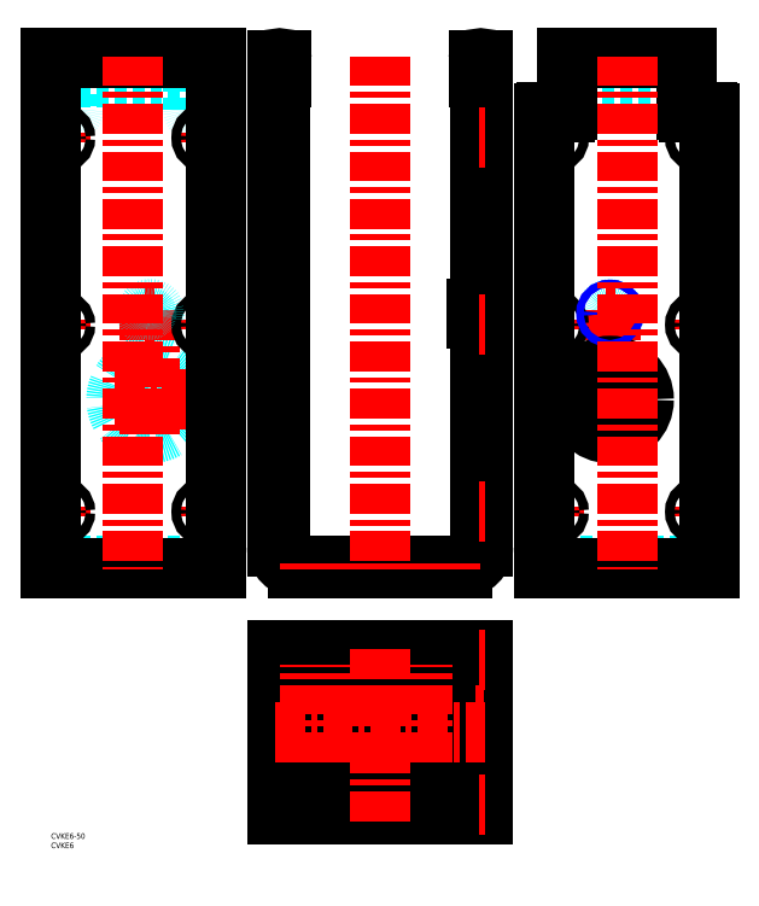
<metadata>
{"format":"dxf","ext":"dxf","renderer":"ezdxf+matplotlib","layout":"modelspace","background":"white","min_lineweight":24,"dpi":150}
</metadata>
<code>
0
SECTION
2
ENTITIES
0
LINE
8
MSM_DASHED
10
329
20
143.2
30
0
11
329
21
142
31
0
0
LINE
8
MSM_DASHED
10
332
20
143.2
30
0
11
332
21
142
31
0
0
LINE
8
MSM_DASHED
10
351
20
143.2
30
0
11
351
21
142
31
0
0
LINE
8
MSM_DASHED
10
275.5
20
143.2
30
0
11
275.5
21
142
31
0
0
LINE
8
MSM_DASHED
10
273
20
143.2
30
0
11
273
21
142
31
0
0
LINE
8
MSM_DASHED
10
320.5
20
143.2
30
0
11
320.5
21
142
31
0
0
LINE
8
MSM_DASHED
10
323
20
142
30
0
11
323
21
143.2
31
0
0
CIRCLE
8
MSM_DASHED
10
299
20
278
30
0
40
2.49
0
LINE
8
MSM_DASHED
10
264
20
143.2
30
0
11
352
21
143.2
31
0
0
LINE
8
MSM_DASHED
10
276
20
404.5
30
0
11
340
21
404.5
31
0
0
LINE
8
MSM_CENTER
10
296.4
20
278
30
0
11
301.6
21
278
31
0
0
LINE
8
MSM_CENTER
10
280.1
20
232
30
0
11
317.9
21
232
31
0
0
LINE
8
MSM_CENTER
10
299
20
213.1
30
0
11
299
21
281.8
31
0
0
LINE
8
MSM_CENTER
10
266.4
20
372
30
0
11
271.6
21
372
31
0
0
LINE
8
MSM_CENTER
10
269
20
369.4
30
0
11
269
21
374.6
31
0
0
LINE
8
MSM_CENTER
10
344.4
20
372
30
0
11
349.6
21
372
31
0
0
LINE
8
MSM_CENTER
10
347
20
369.4
30
0
11
347
21
374.6
31
0
0
LINE
8
MSM_CENTER
10
266.4
20
272
30
0
11
271.6
21
272
31
0
0
LINE
8
MSM_CENTER
10
269
20
269.4
30
0
11
269
21
274.6
31
0
0
LINE
8
MSM_CENTER
10
344.4
20
272
30
0
11
349.6
21
272
31
0
0
LINE
8
MSM_CENTER
10
347
20
269.4
30
0
11
347
21
274.6
31
0
0
LINE
8
MSM_CENTER
10
266.4
20
172
30
0
11
271.6
21
172
31
0
0
LINE
8
MSM_CENTER
10
269
20
169.4
30
0
11
269
21
174.6
31
0
0
LINE
8
MSM_CENTER
10
344.4
20
172
30
0
11
349.6
21
172
31
0
0
LINE
8
MSM_CENTER
10
347
20
169.4
30
0
11
347
21
174.6
31
0
0
LINE
8
MSM_CONTINUOUS
10
340
20
414.5
30
0
11
276
21
414.5
31
0
0
LINE
8
MSM_CONTINUOUS
10
340
20
387
30
0
11
340
21
414.5
31
0
0
LINE
8
MSM_CONTINUOUS
10
276
20
414.5
30
0
11
276
21
387
31
0
0
LINE
8
MSM_CONTINUOUS
10
352
20
142
30
0
11
352
21
385
31
0
0
LINE
8
MSM_CONTINUOUS
10
264
20
142
30
0
11
264
21
385
31
0
0
LINE
8
MSM_CONTINUOUS
10
264
20
142
30
0
11
352
21
142
31
0
0
CIRCLE
8
MSM_CONTINUOUS
10
299
20
278
30
0
40
1.621
0
ARC
8
MSM_CONTINUOUS
10
351
20
385
30
0
40
1
50
0
51
90
0
LINE
8
MSM_CONTINUOUS
10
341
20
386
30
0
11
351
21
386
31
0
0
CIRCLE
8
MSM_CONTINUOUS
10
299
20
232
30
0
40
18
0
CIRCLE
8
MSM_CONTINUOUS
10
269
20
372
30
0
40
2.5
0
CIRCLE
8
MSM_CONTINUOUS
10
347
20
372
30
0
40
2.5
0
CIRCLE
8
MSM_CONTINUOUS
10
269
20
272
30
0
40
2.5
0
CIRCLE
8
MSM_CONTINUOUS
10
347
20
272
30
0
40
2.5
0
CIRCLE
8
MSM_CONTINUOUS
10
269
20
172
30
0
40
2.5
0
CIRCLE
8
MSM_CONTINUOUS
10
347
20
172
30
0
40
2.5
0
ARC
8
MSM_CONTINUOUS
10
265
20
385
30
0
40
1
50
90
51
180
0
ARC
8
MSM_CONTINUOUS
10
341
20
387
30
0
40
1
50
180
51
270
0
ARC
8
MSM_CONTINUOUS
10
275
20
387
30
0
40
1
50
270
51
0
0
LINE
8
MSM_CONTINUOUS
10
265
20
386
30
0
11
275
21
386
31
0
0
CIRCLE
8
MSM_NARROW
10
299
20
278
30
0
40
2
0
LINE
8
MSM_DASHED
10
185
20
143.2
30
0
11
185
21
142
31
0
0
LINE
8
MSM_DASHED
10
167
20
143.2
30
0
11
167
21
142
31
0
0
LINE
8
MSM_DASHED
10
168
20
143.2
30
0
11
168
21
142
31
0
0
LINE
8
MSM_DASHED
10
184
20
143.2
30
0
11
184
21
142
31
0
0
LINE
8
MSM_DASHED
10
231
20
279.6
30
0
11
227.4
21
279.6
31
0
0
LINE
8
MSM_DASHED
10
227.4
20
276.4
30
0
11
231
21
276.4
31
0
0
LINE
8
MSM_DASHED
10
229.8
20
214
30
0
11
231
21
214
31
0
0
LINE
8
MSM_DASHED
10
231
20
250
30
0
11
229.8
21
250
31
0
0
LINE
8
MSM_DASHED
10
181
20
143.2
30
0
11
181
21
142
31
0
0
LINE
8
MSM_DASHED
10
186
20
143.2
30
0
11
186
21
142
31
0
0
LINE
8
MSM_DASHED
10
151
20
143.2
30
0
11
151
21
142
31
0
0
LINE
8
MSM_DASHED
10
156
20
143.2
30
0
11
156
21
142
31
0
0
LINE
8
MSM_DASHED
10
196
20
143.2
30
0
11
196
21
142
31
0
0
LINE
8
MSM_DASHED
10
201
20
143.2
30
0
11
201
21
142
31
0
0
LINE
8
MSM_DASHED
10
166
20
143.2
30
0
11
166
21
142
31
0
0
LINE
8
MSM_DASHED
10
171
20
143.2
30
0
11
171
21
142
31
0
0
LINE
8
MSM_DASHED
10
136
20
143.2
30
0
11
136
21
142
31
0
0
LINE
8
MSM_DASHED
10
141
20
143.2
30
0
11
141
21
142
31
0
0
LINE
8
MSM_DASHED
10
211
20
143.2
30
0
11
211
21
142
31
0
0
LINE
8
MSM_DASHED
10
216
20
143.2
30
0
11
216
21
142
31
0
0
LINE
8
MSM_DASHED
10
122.2
20
174.5
30
0
11
121
21
174.5
31
0
0
LINE
8
MSM_DASHED
10
121
20
169.5
30
0
11
122.2
21
169.5
31
0
0
LINE
8
MSM_DASHED
10
122.2
20
374.5
30
0
11
121
21
374.5
31
0
0
LINE
8
MSM_DASHED
10
121
20
369.5
30
0
11
122.2
21
369.5
31
0
0
LINE
8
MSM_DASHED
10
231
20
374.5
30
0
11
229.8
21
374.5
31
0
0
LINE
8
MSM_DASHED
10
229.8
20
369.5
30
0
11
231
21
369.5
31
0
0
LINE
8
MSM_DASHED
10
122.2
20
274.5
30
0
11
121
21
274.5
31
0
0
LINE
8
MSM_DASHED
10
121
20
269.5
30
0
11
122.2
21
269.5
31
0
0
LINE
8
MSM_DASHED
10
231
20
274.5
30
0
11
229.8
21
274.5
31
0
0
LINE
8
MSM_DASHED
10
229.8
20
269.5
30
0
11
231
21
269.5
31
0
0
LINE
8
MSM_DASHED
10
231
20
174.5
30
0
11
229.8
21
174.5
31
0
0
LINE
8
MSM_DASHED
10
229.8
20
169.5
30
0
11
231
21
169.5
31
0
0
LINE
8
MSM_DASHED
10
231
20
276
30
0
11
227.4
21
276
31
0
0
LINE
8
MSM_DASHED
10
231
20
280
30
0
11
227.4
21
280
31
0
0
LINE
8
MSM_CENTER
10
120
20
172
30
0
11
123.2
21
172
31
0
0
LINE
8
MSM_CENTER
10
120
20
272
30
0
11
123.2
21
272
31
0
0
LINE
8
MSM_CENTER
10
120
20
372
30
0
11
123.2
21
372
31
0
0
LINE
8
MSM_CENTER
10
231.1
20
232
30
0
11
229.7
21
232
31
0
0
LINE
8
MSM_CENTER
10
227.2
20
278
30
0
11
231.2
21
278
31
0
0
LINE
8
MSM_CONTINUOUS
10
227.4
20
275.5
30
0
11
227.4
21
280.5
31
0
0
LINE
8
MSM_CONTINUOUS
10
229.8
20
280.5
30
0
11
227.4
21
280.5
31
0
0
LINE
8
MSM_CONTINUOUS
10
227.4
20
275.5
30
0
11
229.8
21
275.5
31
0
0
LINE
8
MSM_CONTINUOUS
10
228.6
20
404.5
30
0
11
228.6
21
413.3
31
0
0
LINE
8
MSM_CONTINUOUS
10
229.8
20
404.5
30
0
11
228.6
21
404.5
31
0
0
ARC
8
MSM_CONTINUOUS
10
229.8
20
413.3
30
0
40
1.2
50
0
51
180
0
LINE
8
MSM_CONTINUOUS
10
229.8
20
386
30
0
11
231
21
386
31
0
0
LINE
8
MSM_CONTINUOUS
10
132.2
20
142
30
0
11
219.8
21
142
31
0
0
LINE
8
MSM_CONTINUOUS
10
219.8
20
143.2
30
0
11
132.2
21
143.2
31
0
0
LINE
8
MSM_CONTINUOUS
10
229.8
20
413.3
30
0
11
229.8
21
153.2
31
0
0
ARC
8
MSM_CONTINUOUS
10
219.8
20
153.2
30
0
40
10
50
270
51
0
0
ARC
8
MSM_CONTINUOUS
10
132.2
20
153.2
30
0
40
10
50
180
51
270
0
LINE
8
MSM_CONTINUOUS
10
122.2
20
153.2
30
0
11
122.2
21
413.3
31
0
0
LINE
8
MSM_CONTINUOUS
10
122.2
20
404.5
30
0
11
123.4
21
404.5
31
0
0
LINE
8
MSM_CONTINUOUS
10
123.4
20
404.5
30
0
11
123.4
21
413.3
31
0
0
ARC
8
MSM_CONTINUOUS
10
122.2
20
413.3
30
0
40
1.2
50
0
51
180
0
LINE
8
MSM_CONTINUOUS
10
121
20
413.3
30
0
11
121
21
153.2
31
0
0
ARC
8
MSM_CONTINUOUS
10
132.2
20
153.2
30
0
40
11.2
50
180
51
270
0
ARC
8
MSM_CONTINUOUS
10
219.8
20
153.2
30
0
40
11.2
50
270
51
0
0
LINE
8
MSM_CONTINUOUS
10
231
20
153.2
30
0
11
231
21
413.3
31
0
0
ARC
8
MSM_DASHED
10
77
20
387
30
0
40
1
50
180
51
270
0
ARC
8
MSM_DASHED
10
1
20
385
30
0
40
1
50
90
51
180
0
ARC
8
MSM_DASHED
10
11
20
387
30
0
40
1
50
270
51
0
0
CIRCLE
8
MSM_DASHED
10
53
20
232
30
0
40
18
0
ARC
8
MSM_DASHED
10
87
20
385
30
0
40
1
50
0
51
90
0
LINE
8
MSM_DASHED
10
87
20
386
30
0
11
77
21
386
31
0
0
LINE
8
MSM_DASHED
10
11
20
386
30
0
11
1
21
386
31
0
0
LINE
8
MSM_DASHED
10
76
20
387
30
0
11
76
21
414.5
31
0
0
LINE
8
MSM_DASHED
10
12
20
414.5
30
0
11
12
21
387
31
0
0
CIRCLE
8
MSM_DASHED
10
53
20
278
30
0
40
1.621
0
CIRCLE
8
MSM_DASHED
10
53
20
278
30
0
40
2.49
0
LINE
8
MSM_DASHED
10
20
20
143.2
30
0
11
20
21
142
31
0
0
LINE
8
MSM_DASHED
10
23
20
143.2
30
0
11
23
21
142
31
0
0
LINE
8
MSM_DASHED
10
1
20
143.2
30
0
11
1
21
142
31
0
0
LINE
8
MSM_DASHED
10
31.5
20
143.2
30
0
11
31.5
21
142
31
0
0
LINE
8
MSM_DASHED
10
29
20
143.2
30
0
11
29
21
142
31
0
0
LINE
8
MSM_DASHED
10
76.5
20
143.2
30
0
11
76.5
21
142
31
0
0
LINE
8
MSM_DASHED
10
79
20
142
30
0
11
79
21
143.2
31
0
0
LINE
8
MSM_DASHED
10
88
20
404.5
30
0
11
-1.2e-15
21
404.5
31
0
0
LINE
8
MSM_DASHED
10
88
20
143.2
30
0
11
-1.2e-15
21
143.2
31
0
0
LINE
8
MSM_CENTER
10
34.1
20
232
30
0
11
71.9
21
232
31
0
0
LINE
8
MSM_CENTER
10
53
20
213.1
30
0
11
53
21
280.6
31
0
0
LINE
8
MSM_CENTER
10
50.39
20
278
30
0
11
55.61
21
278
31
0
0
LINE
8
MSM_CENTER
10
80.37
20
372
30
0
11
85.62
21
372
31
0
0
LINE
8
MSM_CENTER
10
83
20
369.4
30
0
11
83
21
374.6
31
0
0
LINE
8
MSM_CENTER
10
2.375
20
372
30
0
11
7.625
21
372
31
0
0
LINE
8
MSM_CENTER
10
5
20
369.4
30
0
11
5
21
374.6
31
0
0
LINE
8
MSM_CENTER
10
80.37
20
272
30
0
11
85.62
21
272
31
0
0
LINE
8
MSM_CENTER
10
83
20
269.4
30
0
11
83
21
274.6
31
0
0
LINE
8
MSM_CENTER
10
2.375
20
272
30
0
11
7.625
21
272
31
0
0
LINE
8
MSM_CENTER
10
5
20
269.4
30
0
11
5
21
274.6
31
0
0
LINE
8
MSM_CENTER
10
80.37
20
172
30
0
11
85.62
21
172
31
0
0
LINE
8
MSM_CENTER
10
83
20
169.4
30
0
11
83
21
174.6
31
0
0
LINE
8
MSM_CENTER
10
2.375
20
172
30
0
11
7.625
21
172
31
0
0
LINE
8
MSM_CENTER
10
5
20
169.4
30
0
11
5
21
174.6
31
0
0
CIRCLE
8
MSM_CONTINUOUS
10
83
20
372
30
0
40
2.5
0
CIRCLE
8
MSM_CONTINUOUS
10
5
20
372
30
0
40
2.5
0
CIRCLE
8
MSM_CONTINUOUS
10
83
20
272
30
0
40
2.5
0
CIRCLE
8
MSM_CONTINUOUS
10
5
20
272
30
0
40
2.5
0
CIRCLE
8
MSM_CONTINUOUS
10
83
20
172
30
0
40
2.5
0
CIRCLE
8
MSM_CONTINUOUS
10
5
20
172
30
0
40
2.5
0
LINE
8
MSM_CONTINUOUS
10
-1.2e-15
20
414.5
30
0
11
-1.2e-15
21
142
31
0
0
LINE
8
MSM_CONTINUOUS
10
88
20
142
30
0
11
-1.2e-15
21
142
31
0
0
LINE
8
MSM_CONTINUOUS
10
88
20
414.5
30
0
11
88
21
142
31
0
0
LINE
8
MSM_CONTINUOUS
10
88
20
414.5
30
0
11
-1.2e-15
21
414.5
31
0
0
ARC
8
MSM_DASHED
10
53
20
278
30
0
40
2
50
75
51
15
0
LINE
8
MSM_DASHED
10
231
20
86
30
0
11
228.6
21
86
31
0
0
LINE
8
MSM_DASHED
10
228.6
20
22
30
0
11
231
21
22
31
0
0
LINE
8
MSM_DASHED
10
228.6
20
86
30
0
11
228.6
21
22
31
0
0
LINE
8
MSM_DASHED
10
229.8
20
87
30
0
11
231
21
87
31
0
0
LINE
8
MSM_DASHED
10
229.8
20
21
30
0
11
231
21
21
31
0
0
LINE
8
MSM_DASHED
10
229.8
20
97
30
0
11
231
21
97
31
0
0
LINE
8
MSM_DASHED
10
229.8
20
11
30
0
11
231
21
11
31
0
0
LINE
8
MSM_DASHED
10
231
20
64.62
30
0
11
227.4
21
64.62
31
0
0
LINE
8
MSM_DASHED
10
227.4
20
61.38
30
0
11
231
21
61.38
31
0
0
LINE
8
MSM_DASHED
10
229.8
20
65.49
30
0
11
227.4
21
65.49
31
0
0
LINE
8
MSM_DASHED
10
227.4
20
60.51
30
0
11
229.8
21
60.51
31
0
0
LINE
8
MSM_DASHED
10
227.4
20
60.51
30
0
11
227.4
21
65.49
31
0
0
LINE
8
MSM_DASHED
10
229.8
20
45
30
0
11
231
21
45
31
0
0
LINE
8
MSM_DASHED
10
231
20
81
30
0
11
229.8
21
81
31
0
0
LINE
8
MSM_DASHED
10
231
20
17.5
30
0
11
229.8
21
17.5
31
0
0
LINE
8
MSM_DASHED
10
229.8
20
12.5
30
0
11
231
21
12.5
31
0
0
LINE
8
MSM_DASHED
10
122.2
20
17.5
30
0
11
121
21
17.5
31
0
0
LINE
8
MSM_DASHED
10
121
20
12.5
30
0
11
122.2
21
12.5
31
0
0
LINE
8
MSM_DASHED
10
122.2
20
95.5
30
0
11
121
21
95.5
31
0
0
LINE
8
MSM_DASHED
10
121
20
90.5
30
0
11
122.2
21
90.5
31
0
0
LINE
8
MSM_DASHED
10
231
20
95.5
30
0
11
229.8
21
95.5
31
0
0
LINE
8
MSM_DASHED
10
229.8
20
90.5
30
0
11
231
21
90.5
31
0
0
LINE
8
MSM_DASHED
10
122.2
20
98
30
0
11
122.2
21
10
31
0
0
LINE
8
MSM_DASHED
10
229.8
20
98
30
0
11
229.8
21
10
31
0
0
LINE
8
MSM_DASHED
10
231
20
65
30
0
11
227.4
21
65
31
0
0
LINE
8
MSM_DASHED
10
231
20
61
30
0
11
227.4
21
61
31
0
0
LINE
8
MSM_CENTER
10
120
20
15
30
0
11
123.4
21
15
31
0
0
LINE
8
MSM_CENTER
10
120
20
93
30
0
11
124.4
21
93
31
0
0
LINE
8
MSM_CENTER
10
132.3
20
64
30
0
11
221.9
21
64
31
0
0
LINE
8
MSM_CENTER
10
213.5
20
38
30
0
11
213.5
21
90
31
0
0
LINE
8
MSM_CONTINUOUS
10
121
20
10
30
0
11
167
21
10
31
0
0
LINE
8
MSM_CONTINUOUS
10
121
20
98
30
0
11
121
21
10
31
0
0
LINE
8
MSM_CONTINUOUS
10
121
20
98
30
0
11
231
21
98
31
0
0
LINE
8
MSM_CONTINUOUS
10
185
20
10
30
0
11
231
21
10
31
0
0
LINE
8
MSM_CONTINUOUS
10
231
20
98
30
0
11
231
21
10
31
0
0
LINE
8
MSM_CONTINUOUS
10
211
20
41.5
30
0
11
211
21
86.5
31
0
0
ARC
8
MSM_CONTINUOUS
10
213.5
20
86.5
30
0
40
2.5
50
0
51
180
0
LINE
8
MSM_CONTINUOUS
10
216
20
86.5
30
0
11
216
21
41.5
31
0
0
ARC
8
MSM_CONTINUOUS
10
213.5
20
41.5
30
0
40
2.5
50
180
51
0
0
LINE
8
MSM_CONTINUOUS
10
196
20
41.5
30
0
11
196
21
86.5
31
0
0
ARC
8
MSM_CONTINUOUS
10
198.5
20
86.5
30
0
40
2.5
50
0
51
180
0
LINE
8
MSM_CONTINUOUS
10
201
20
86.5
30
0
11
201
21
41.5
31
0
0
ARC
8
MSM_CONTINUOUS
10
198.5
20
41.5
30
0
40
2.5
50
180
51
0
0
LINE
8
MSM_CONTINUOUS
10
181
20
41.5
30
0
11
181
21
86.5
31
0
0
ARC
8
MSM_CONTINUOUS
10
183.5
20
86.5
30
0
40
2.5
50
0
51
180
0
LINE
8
MSM_CONTINUOUS
10
186
20
86.5
30
0
11
186
21
41.5
31
0
0
ARC
8
MSM_CONTINUOUS
10
183.5
20
41.5
30
0
40
2.5
50
180
51
0
0
LINE
8
MSM_CONTINUOUS
10
136
20
41.5
30
0
11
136
21
86.5
31
0
0
ARC
8
MSM_CONTINUOUS
10
138.5
20
86.5
30
0
40
2.5
50
0
51
180
0
LINE
8
MSM_CONTINUOUS
10
141
20
86.5
30
0
11
141
21
41.5
31
0
0
ARC
8
MSM_CONTINUOUS
10
138.5
20
41.5
30
0
40
2.5
50
180
51
0
0
LINE
8
MSM_CONTINUOUS
10
151
20
41.5
30
0
11
151
21
86.5
31
0
0
ARC
8
MSM_CONTINUOUS
10
153.5
20
86.5
30
0
40
2.5
50
0
51
180
0
LINE
8
MSM_CONTINUOUS
10
156
20
86.5
30
0
11
156
21
41.5
31
0
0
ARC
8
MSM_CONTINUOUS
10
153.5
20
41.5
30
0
40
2.5
50
180
51
0
0
ARC
8
MSM_CONTINUOUS
10
168.5
20
41.5
30
0
40
2.5
50
180
51
0
0
LINE
8
MSM_CONTINUOUS
10
166
20
41.5
30
0
11
166
21
86.5
31
0
0
ARC
8
MSM_CONTINUOUS
10
168.5
20
86.5
30
0
40
2.5
50
0
51
180
0
LINE
8
MSM_CONTINUOUS
10
171
20
86.5
30
0
11
171
21
41.5
31
0
0
ARC
8
MSM_CONTINUOUS
10
167
20
11
30
0
40
1
50
270
51
0
0
LINE
8
MSM_CONTINUOUS
10
168
20
11
30
0
11
168
21
30
31
0
0
ARC
8
MSM_CONTINUOUS
10
171
20
30
30
0
40
3
50
90
51
180
0
LINE
8
MSM_CONTINUOUS
10
171
20
33
30
0
11
181
21
33
31
0
0
ARC
8
MSM_CONTINUOUS
10
181
20
30
30
0
40
3
50
8.538e-07
51
90
0
LINE
8
MSM_CONTINUOUS
10
184
20
30
30
0
11
184
21
11
31
0
0
ARC
8
MSM_CONTINUOUS
10
185
20
11
30
0
40
1
50
180
51
270
0
LINE
8
MSM_CENTER
10
228.8
20
372
30
0
11
232
21
372
31
0
0
LINE
8
MSM_CENTER
10
228.8
20
172
30
0
11
232
21
172
31
0
0
LINE
8
MSM_CENTER
10
228.8
20
272
30
0
11
232
21
272
31
0
0
LINE
8
MSM_CENTER
10
198.5
20
38
30
0
11
198.5
21
90
31
0
0
LINE
8
MSM_CENTER
10
183.5
20
38
30
0
11
183.5
21
90
31
0
0
LINE
8
MSM_CENTER
10
168.5
20
38
30
0
11
168.5
21
90
31
0
0
LINE
8
MSM_CENTER
10
153.5
20
38
30
0
11
153.5
21
90
31
0
0
LINE
8
MSM_CENTER
10
138.5
20
38
30
0
11
138.5
21
90
31
0
0
LINE
8
MSM_CENTER
10
228.8
20
93
30
0
11
232
21
93
31
0
0
LINE
8
MSM_CENTER
10
228.8
20
15
30
0
11
232
21
15
31
0
0
LINE
8
MSM_CENTER
10
176
20
6.47
30
0
11
176
21
101.1
31
0
0
LINE
8
MSM_CENTER
10
44
20
415.5
30
0
11
44
21
141
31
0
0
LINE
8
MSM_CENTER
10
308
20
415.5
30
0
11
308
21
141
31
0
0
LINE
8
MSM_CENTER
10
213.5
20
141
30
0
11
213.5
21
144.2
31
0
0
LINE
8
MSM_CENTER
10
198.5
20
141
30
0
11
198.5
21
144.2
31
0
0
LINE
8
MSM_CENTER
10
183.5
20
141
30
0
11
183.5
21
144.2
31
0
0
LINE
8
MSM_CENTER
10
168.5
20
141
30
0
11
168.5
21
144.2
31
0
0
LINE
8
MSM_CENTER
10
153.5
20
141
30
0
11
153.5
21
144.2
31
0
0
LINE
8
MSM_CENTER
10
138.5
20
141
30
0
11
138.5
21
144.2
31
0
0
LINE
8
MSM_CENTER
10
231.8
20
63
30
0
11
226.7
21
63
31
0
0
LINE
8
MSM_CENTER
10
176
20
415.5
30
0
11
176
21
141
31
0
0
LINE
8
MSM_CENTER
10
120
20
54
30
0
11
232
21
54
31
0
0
TEXT
8
MSM_PART_NUMBER
10
0
20
-8
30
0
40
3
1
CVKE6
0
TEXT
8
MSM_PART_NUMBER
10
0
20
-3
30
0
40
3
1
CVKE6-50
0
VIEWPORT
8
0
10
143.5
20
98.2
30
0
40
441.9
41
222.2
68
     1
69
     1
0
VIEWPORT
8
MSM_DIMENSION
10
143.4
20
98.18
30
0
40
229.5
41
157.1
68
     2
69
     2
0
ENDSEC
0
EOF

</code>
